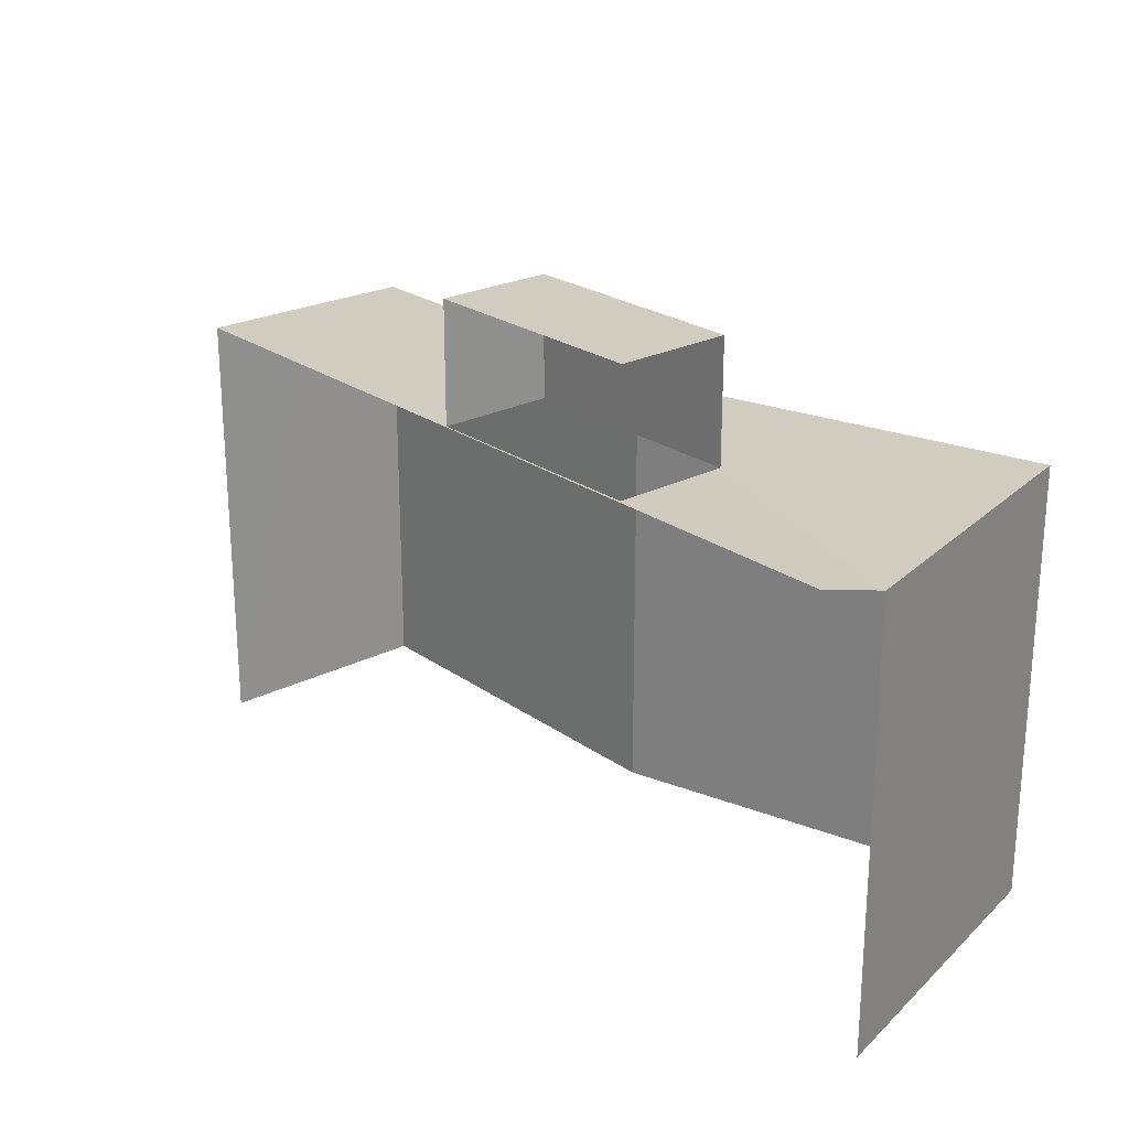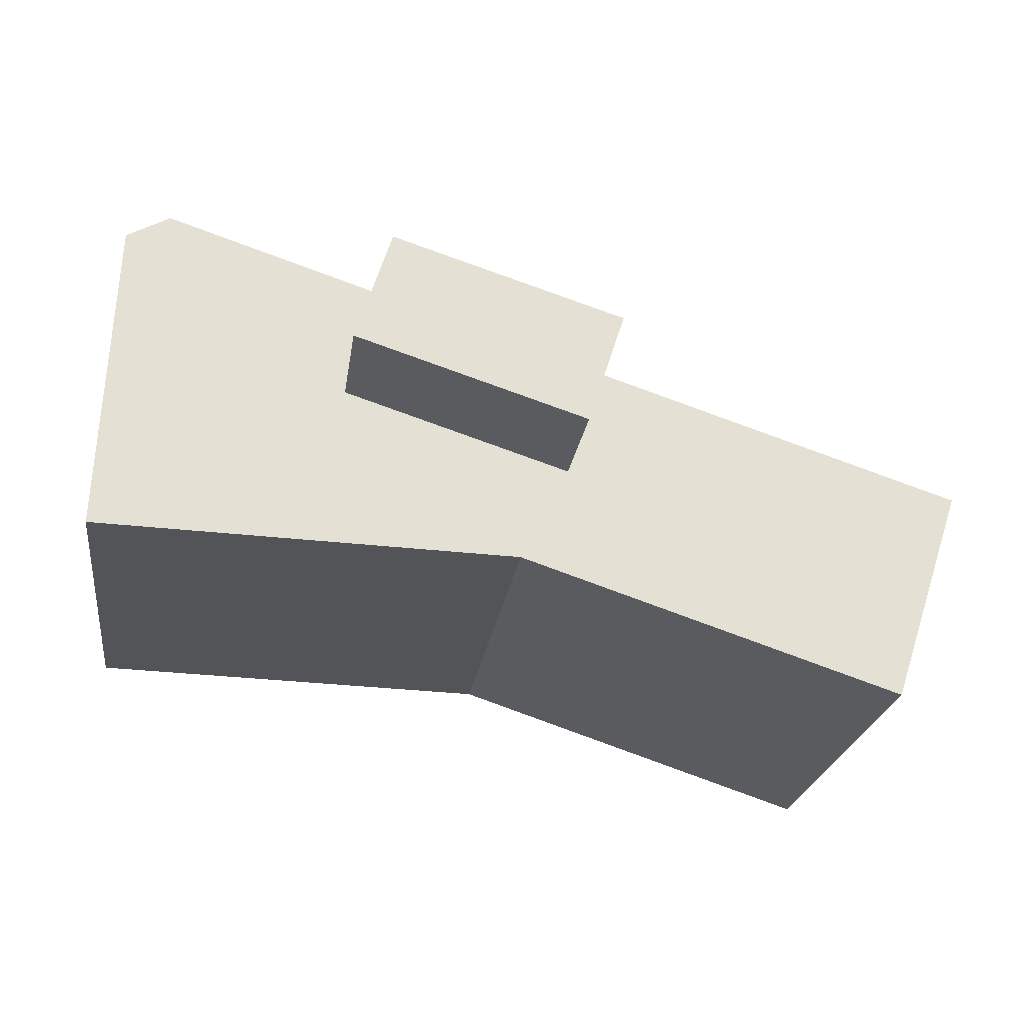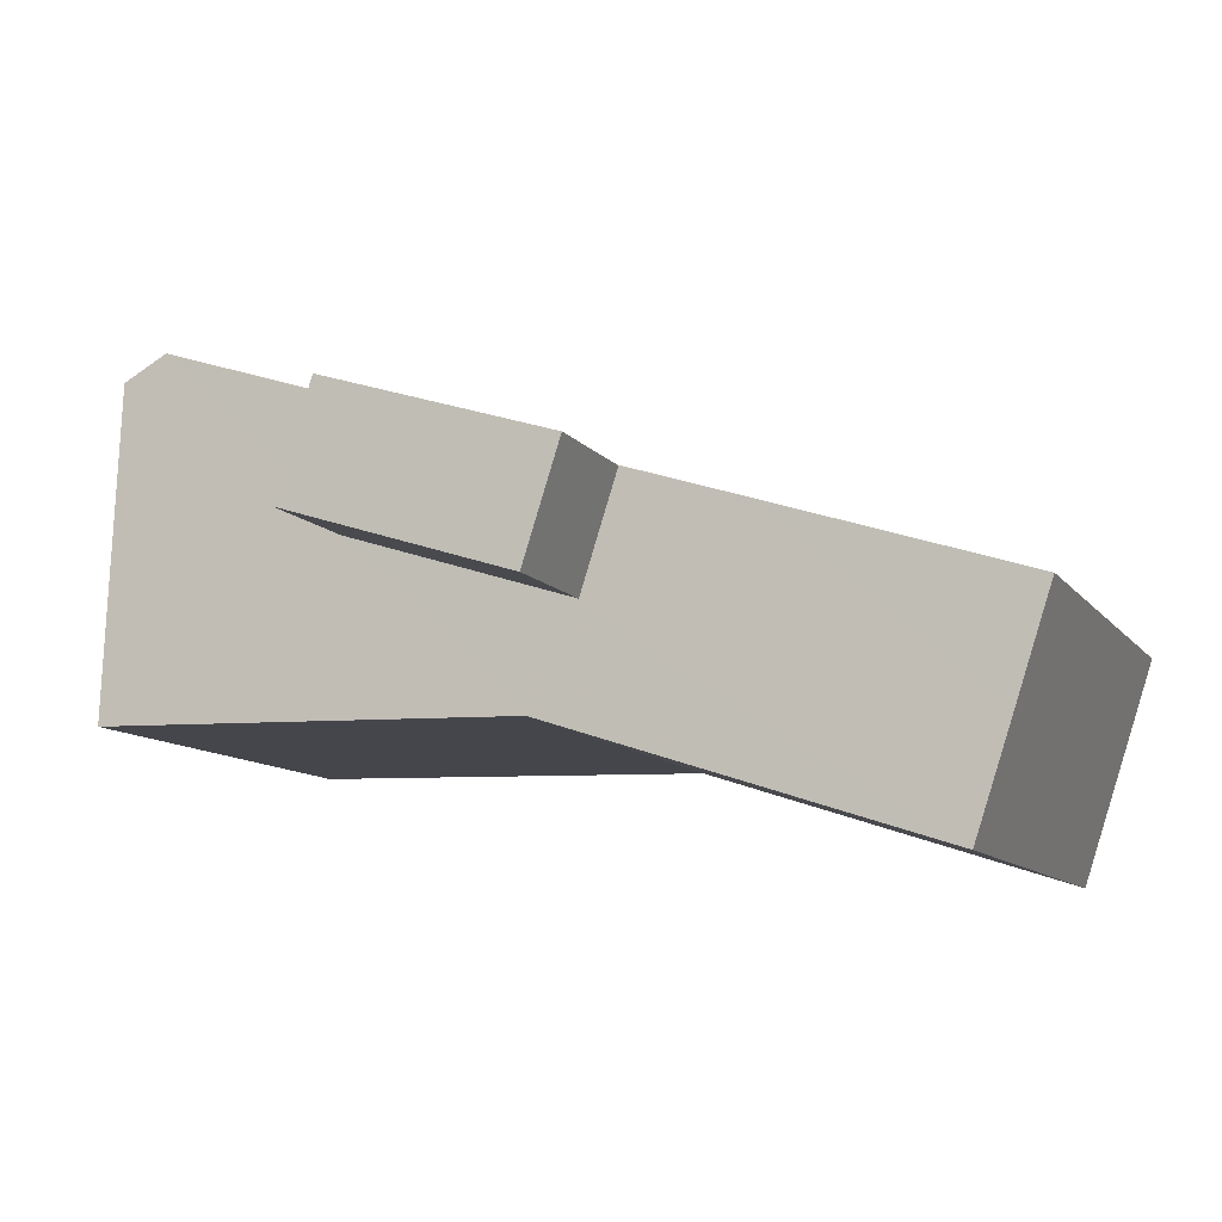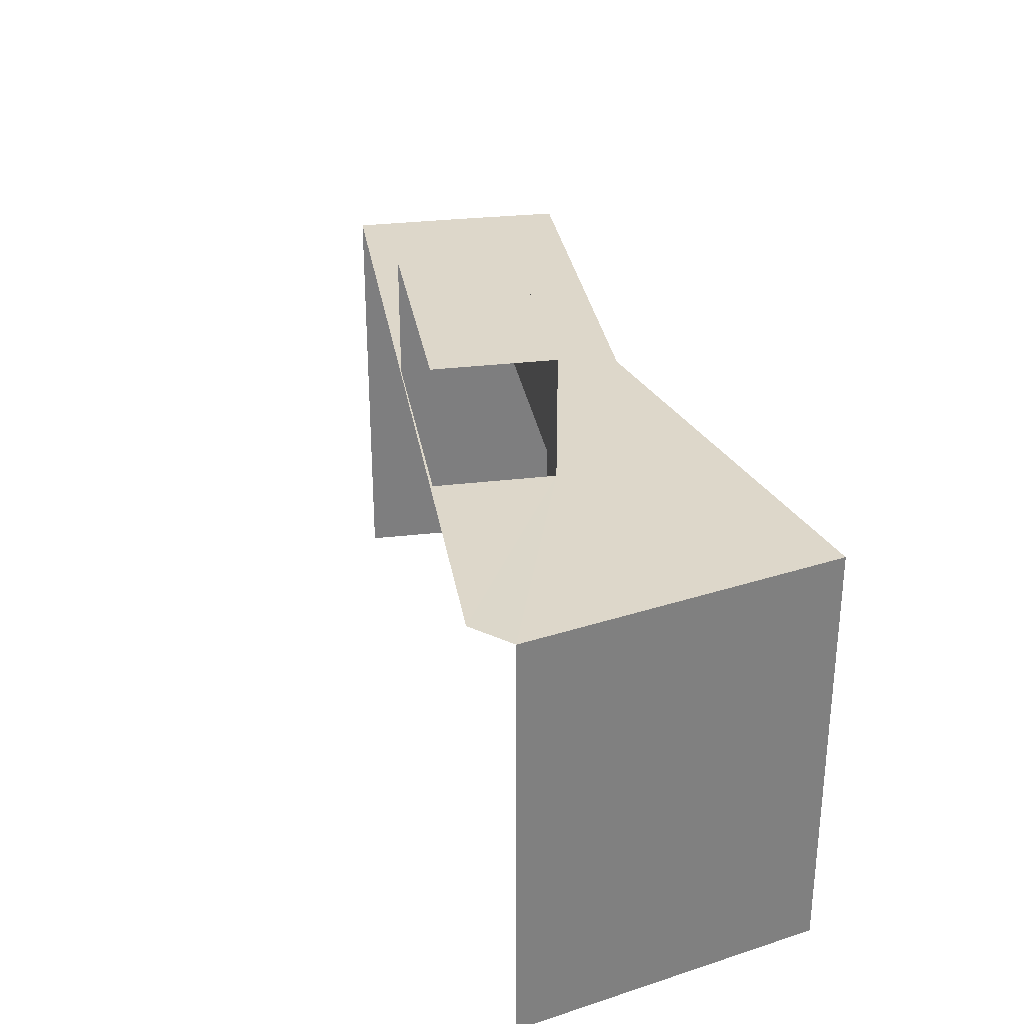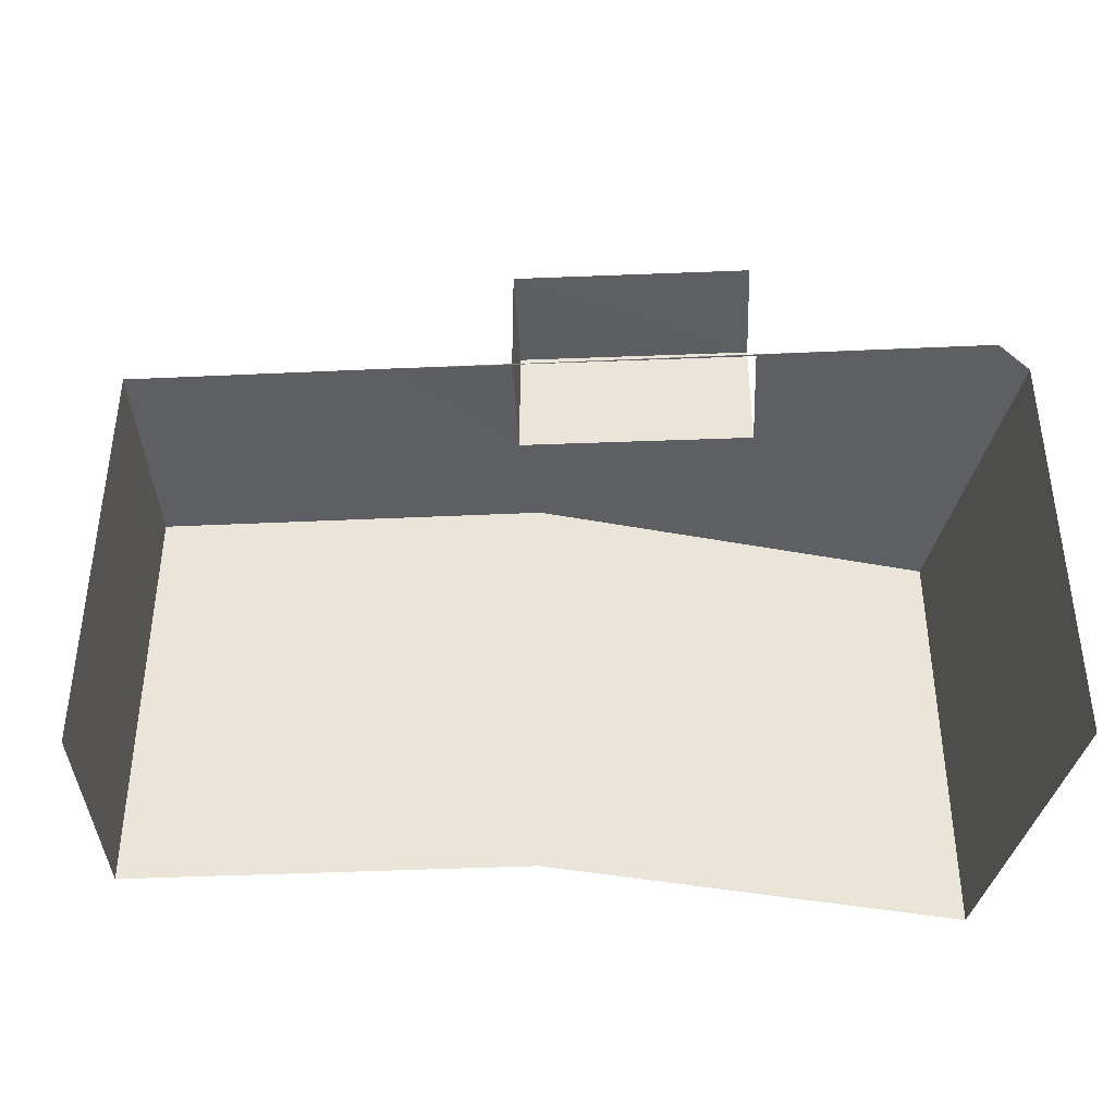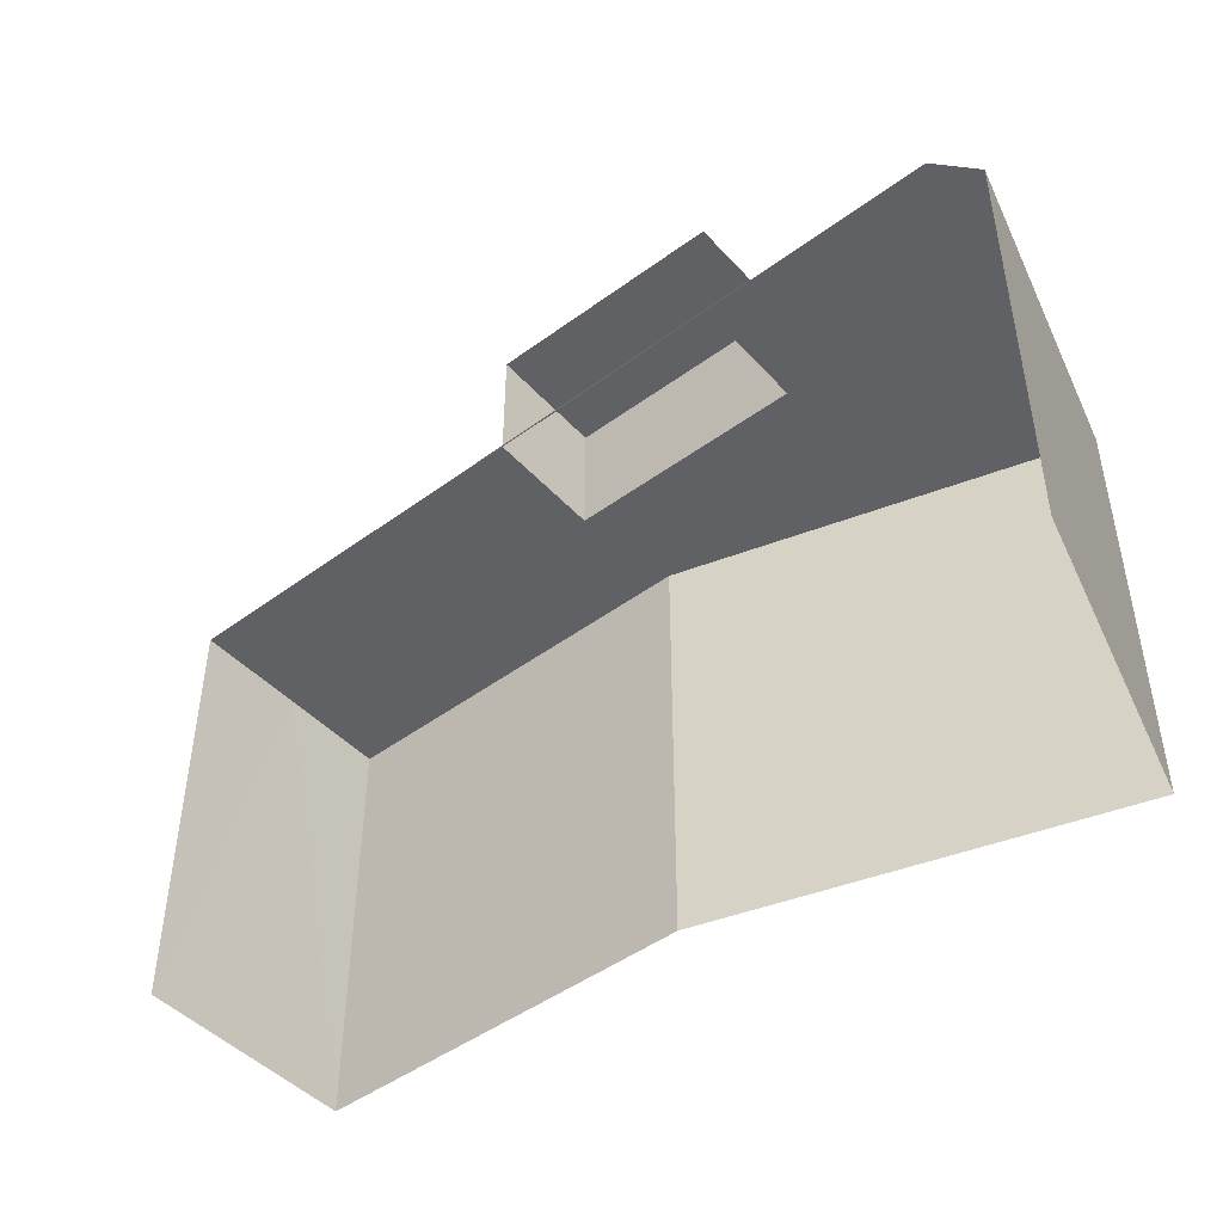
<metadata>
{"format":"obj","ext":"obj","renderer":"f3d","projection":"perspective","resolution":1024,"background":"white","views":[{"elev":23.8,"azim":-148.7,"up":"+Z"},{"elev":-23.3,"azim":-7.9,"up":"+Y"},{"elev":-10.7,"azim":22.1,"up":"+Y"},{"elev":30.9,"azim":-117.6,"up":"+Z"},{"elev":-39.6,"azim":164.9,"up":"+Z"},{"elev":-46.3,"azim":-158.1,"up":"+Z"}]}
</metadata>
<code>
v -2.252e+05 -1.277e+05 13.27
v -2.252e+05 -1.277e+05 13.27
v -2.252e+05 -1.277e+05 13.27
v -2.252e+05 -1.277e+05 13.27
v -2.252e+05 -1.277e+05 13.27
v -2.252e+05 -1.277e+05 13.27
v -2.252e+05 -1.277e+05 25.11
v -2.252e+05 -1.277e+05 25.11
v -2.252e+05 -1.277e+05 25.11
v -2.252e+05 -1.277e+05 25.11
v -2.252e+05 -1.277e+05 25.11
v -2.252e+05 -1.277e+05 25.11
v -2.252e+05 -1.277e+05 25.11
v -2.252e+05 -1.277e+05 25.11
v -2.252e+05 -1.277e+05 25.11
v -2.252e+05 -1.277e+05 25.11
v -2.252e+05 -1.277e+05 25.11
v -2.252e+05 -1.277e+05 25.11
v -2.252e+05 -1.277e+05 28.43
v -2.252e+05 -1.277e+05 28.43
v -2.252e+05 -1.277e+05 28.43
v -2.252e+05 -1.277e+05 28.43
f 1 2 3
f 3 2 4
f 5 6 4
f 2 5 4
f 18 20 19
f 14 18 19
f 12 4 6
f 12 11 4
f 13 21 20
f 18 13 20
f 4 7 3
f 3 7 10
f 11 7 4
f 7 8 9
f 7 9 10
f 11 12 13
f 14 7 11
f 15 16 13
f 8 17 16
f 12 15 13
f 7 17 8
f 18 11 13
f 18 14 11
f 14 17 7
f 16 17 13
f 19 20 21
f 22 19 21
f 13 22 21
f 13 17 22
f 3 9 1
f 1 9 8
f 10 9 3
f 15 5 2
f 16 15 2
f 8 2 1
f 8 16 2
f 12 6 5
f 15 12 5
f 14 19 22
f 17 14 22

</code>
